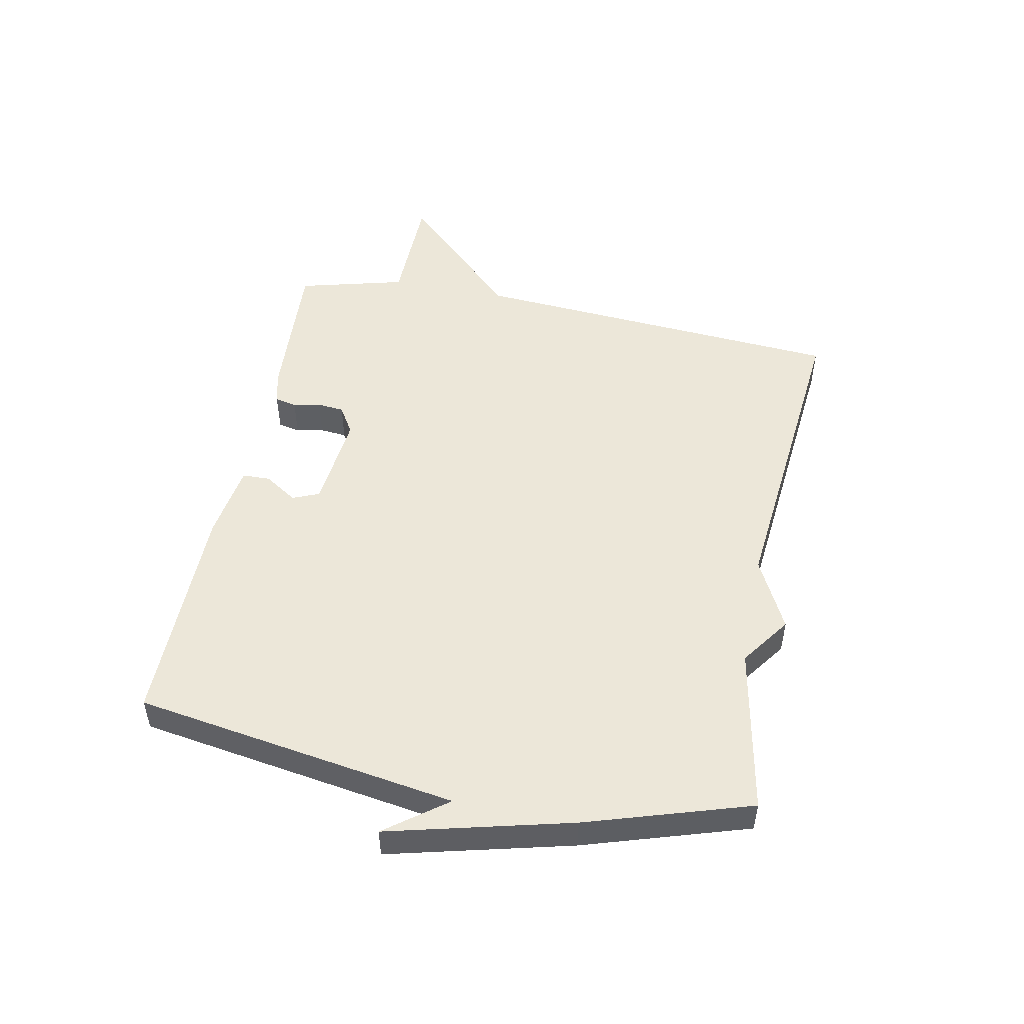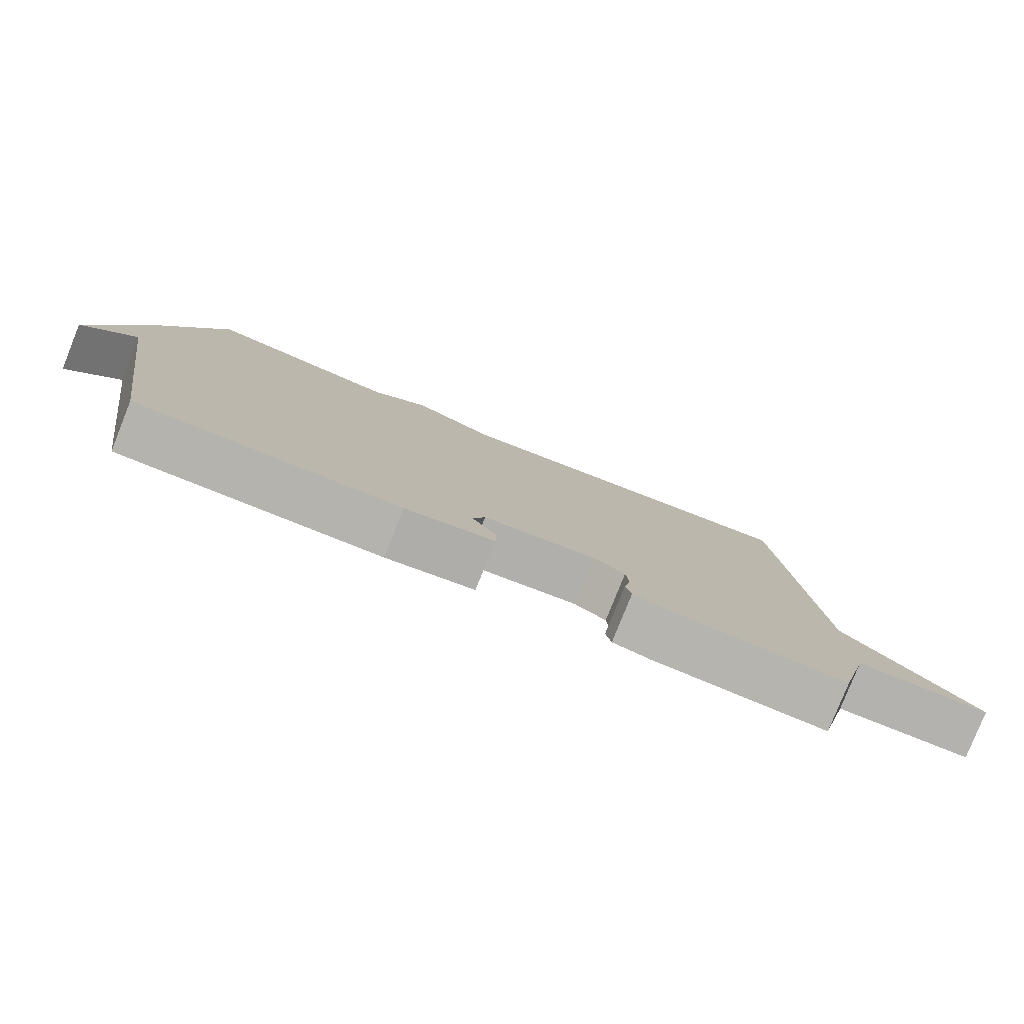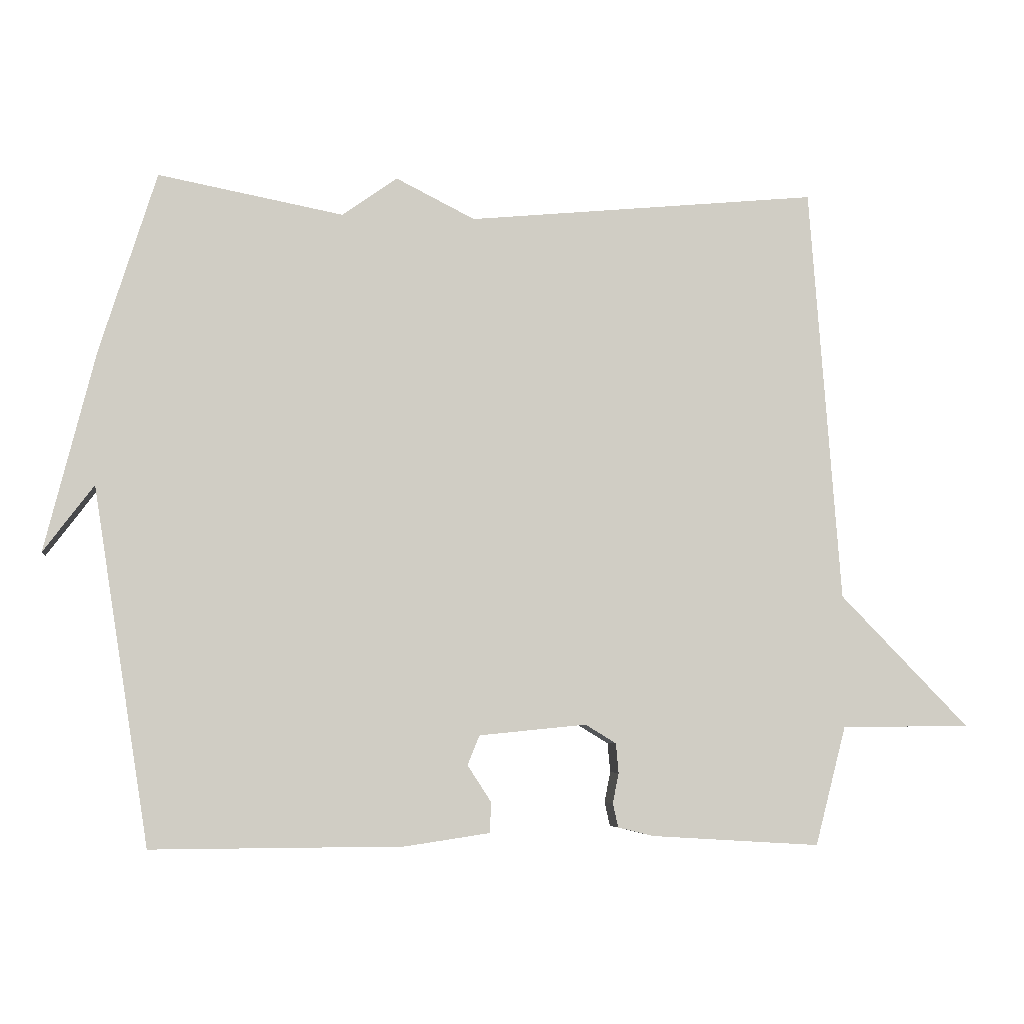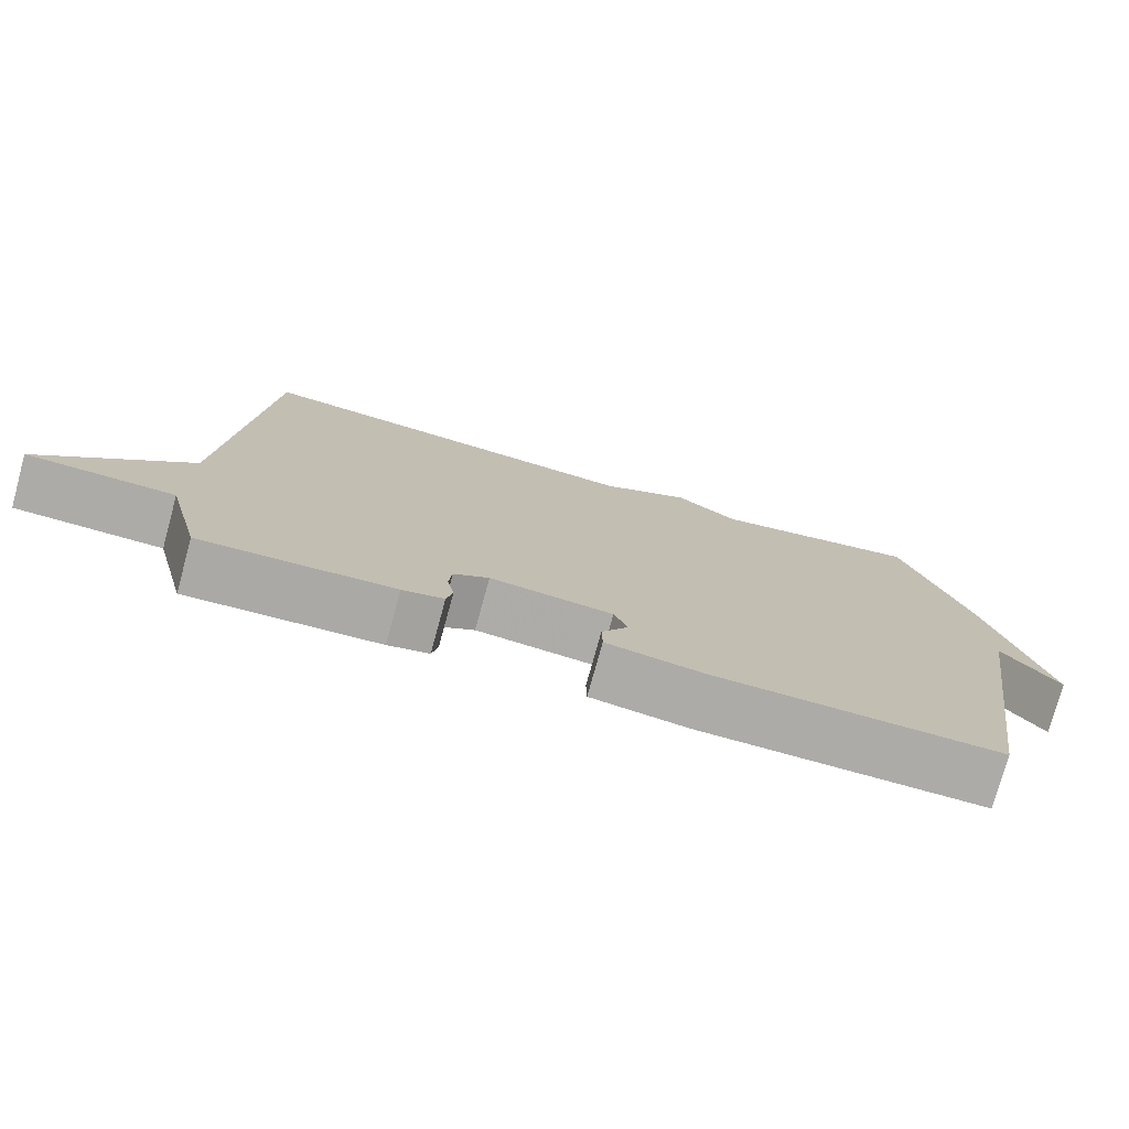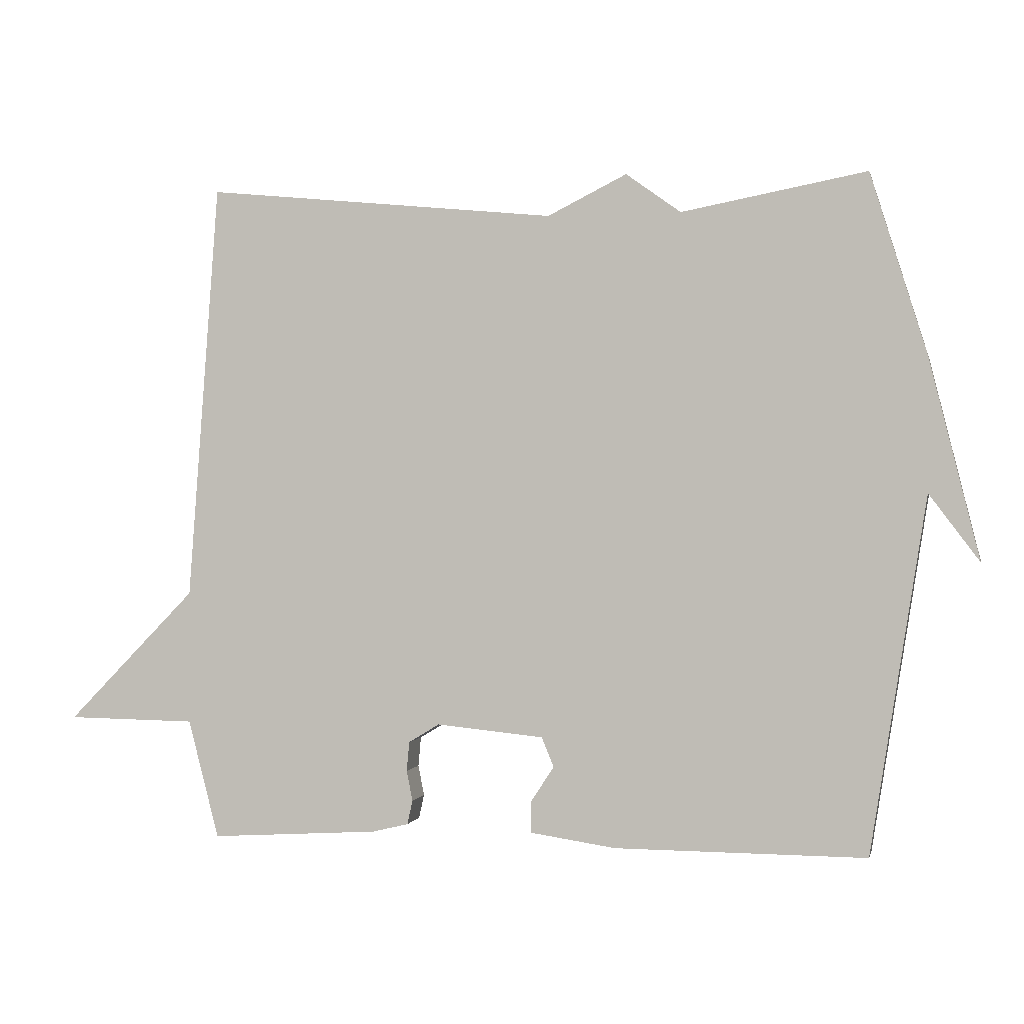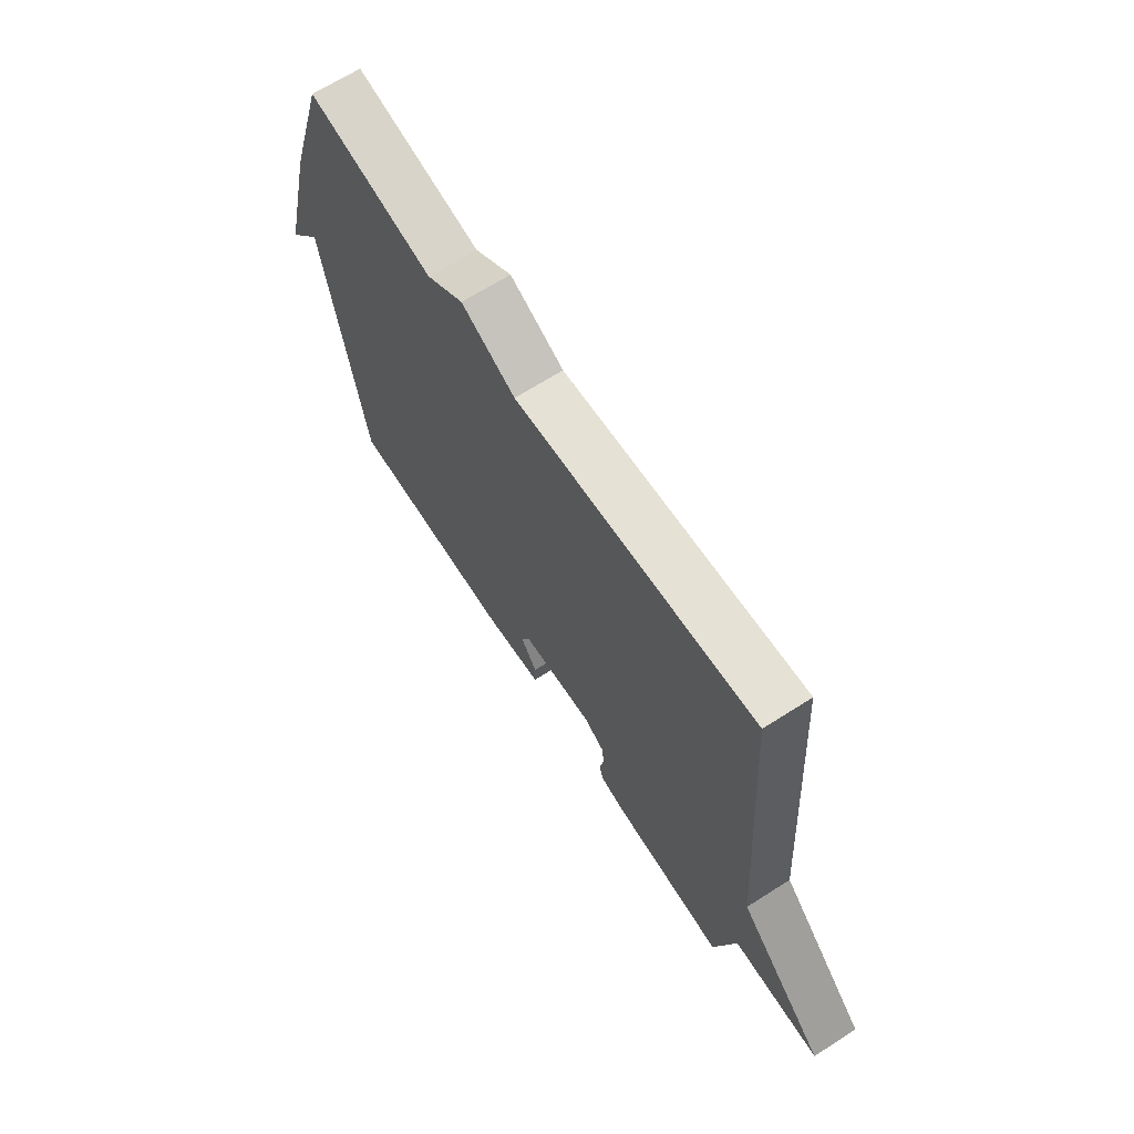
<metadata>
{"format":"obj","ext":"obj","renderer":"f3d","projection":"perspective","resolution":1024,"background":"white","views":[{"elev":50.1,"azim":-78.9,"up":"+Y"},{"elev":-80.0,"azim":-21.8,"up":"+Z"},{"elev":-5.9,"azim":-7.8,"up":"+Z"},{"elev":-76.2,"azim":164.6,"up":"+Z"},{"elev":0.1,"azim":-167.7,"up":"+Z"},{"elev":67.1,"azim":57.4,"up":"+Z"}]}
</metadata>
<code>
v 0.5 0.07 0.5
v 0.546 0.07 -0.123
v 0.738 0.07 -0.32
v 0.546 0.07 -0.323
v 0.5 0.07 -0.5
v 0.249 0.07 -0.485
v 0.195 0.07 -0.472
v 0.187 0.07 -0.436
v 0.196 0.07 -0.391
v 0.192 0.07 -0.347
v 0.146 0.07 -0.319
v -0.014 0.07 -0.335
v -0.032 0.07 -0.379
v 0.003 0.07 -0.433
v 0.002 0.07 -0.479
v -0.125 0.07 -0.498
v -0.5 0.07 -0.5
v -0.584 0.07 0.031
v -0.659 0.07 -0.069
v -0.584 0.07 0.231
v -0.5 0.07 0.5
v -0.224 0.07 0.448
v -0.142 0.07 0.507
v -0.024 0.07 0.448
v 0.5 0 0.5
v 0.546 0 -0.123
v 0.738 0 -0.32
v 0.546 0 -0.323
v 0.5 0 -0.5
v 0.249 0 -0.485
v 0.195 0 -0.472
v 0.187 0 -0.436
v 0.196 0 -0.391
v 0.192 0 -0.347
v 0.146 0 -0.319
v -0.014 0 -0.335
v -0.032 0 -0.379
v 0.003 0 -0.433
v 0.002 0 -0.479
v -0.125 0 -0.498
v -0.5 0 -0.5
v -0.584 0 0.031
v -0.659 0 -0.069
v -0.584 0 0.231
v -0.5 0 0.5
v -0.224 0 0.448
v -0.142 0 0.507
v -0.024 0 0.448
f 22 23 24
f 20 21 22
f 20 22 24
f 18 19 20
f 17 18 20
f 16 17 20
f 15 16 20
f 14 15 20
f 13 14 20
f 12 13 20 24
f 24 1 2
f 12 24 2
f 11 12 2
f 7 8 9
f 6 7 9
f 5 6 9
f 4 5 9
f 4 9 10
f 11 2 3 4
f 4 10 11
f 48 47 46
f 46 45 44
f 48 46 44
f 44 43 42
f 44 42 41
f 44 41 40
f 44 40 39
f 44 39 38
f 44 38 37
f 48 44 37 36
f 26 25 48
f 26 48 36
f 26 36 35
f 33 32 31
f 33 31 30
f 33 30 29
f 33 29 28
f 34 33 28
f 28 27 26 35
f 35 34 28
f 1 25 26 2
f 2 26 27 3
f 3 27 28 4
f 4 28 29 5
f 5 29 30 6
f 6 30 31 7
f 7 31 32 8
f 8 32 33 9
f 9 33 34 10
f 10 34 35 11
f 11 35 36 12
f 12 36 37 13
f 13 37 38 14
f 14 38 39 15
f 15 39 40 16
f 16 40 41 17
f 17 41 42 18
f 18 42 43 19
f 19 43 44 20
f 20 44 45 21
f 21 45 46 22
f 22 46 47 23
f 23 47 48 24
f 24 48 25 1

</code>
